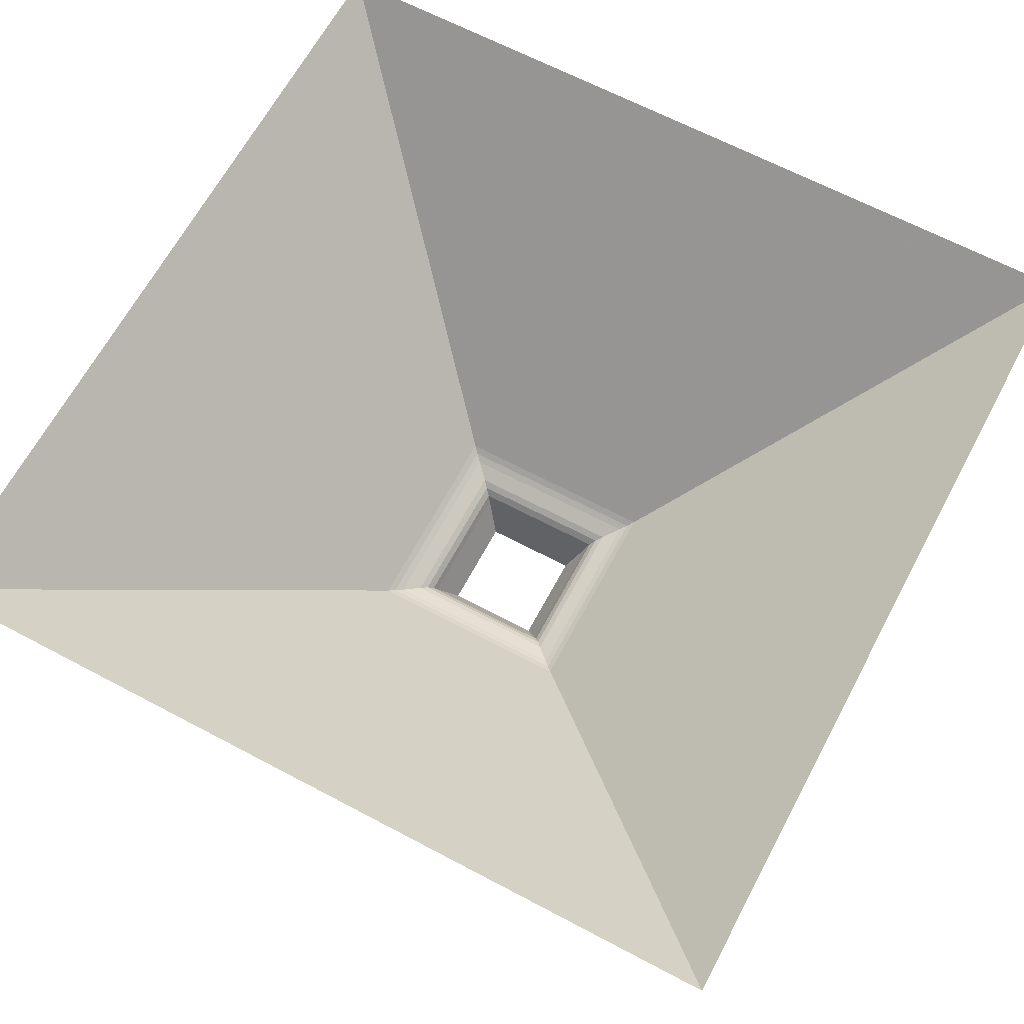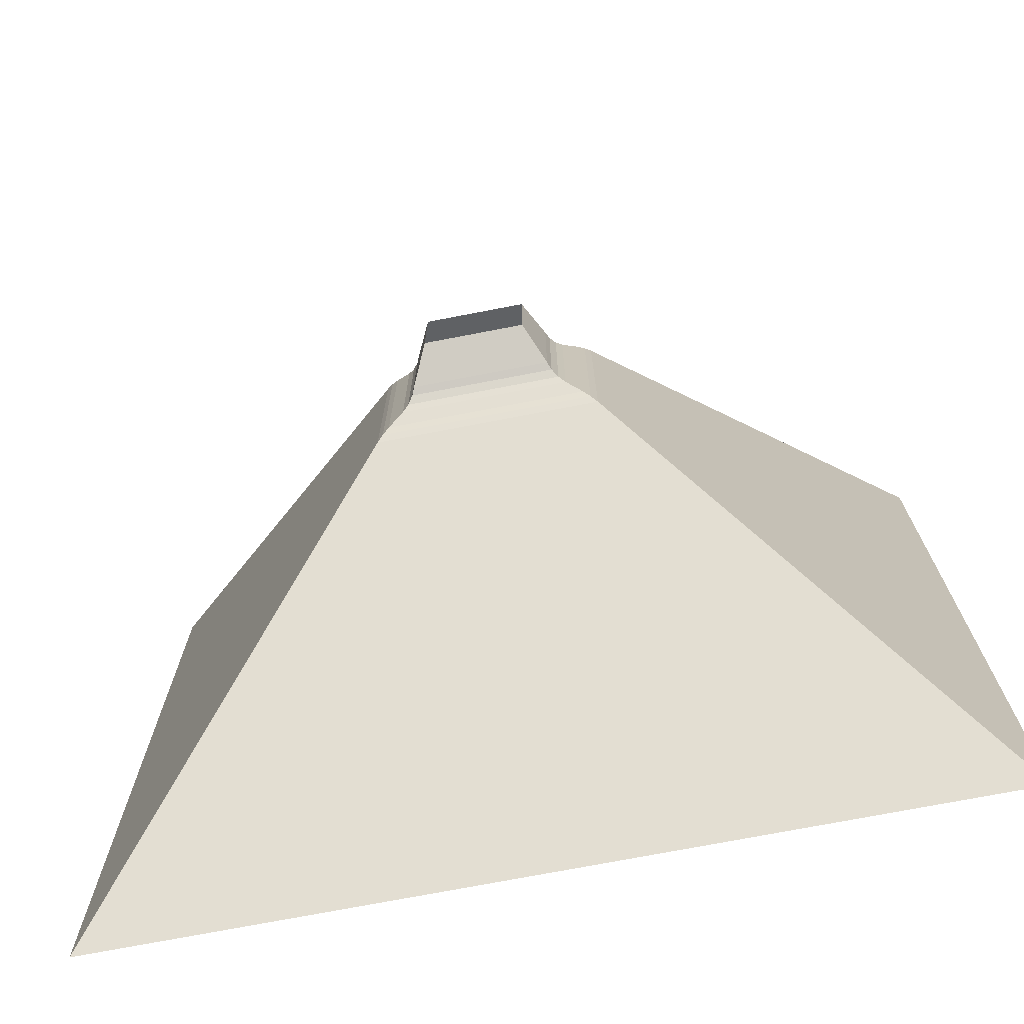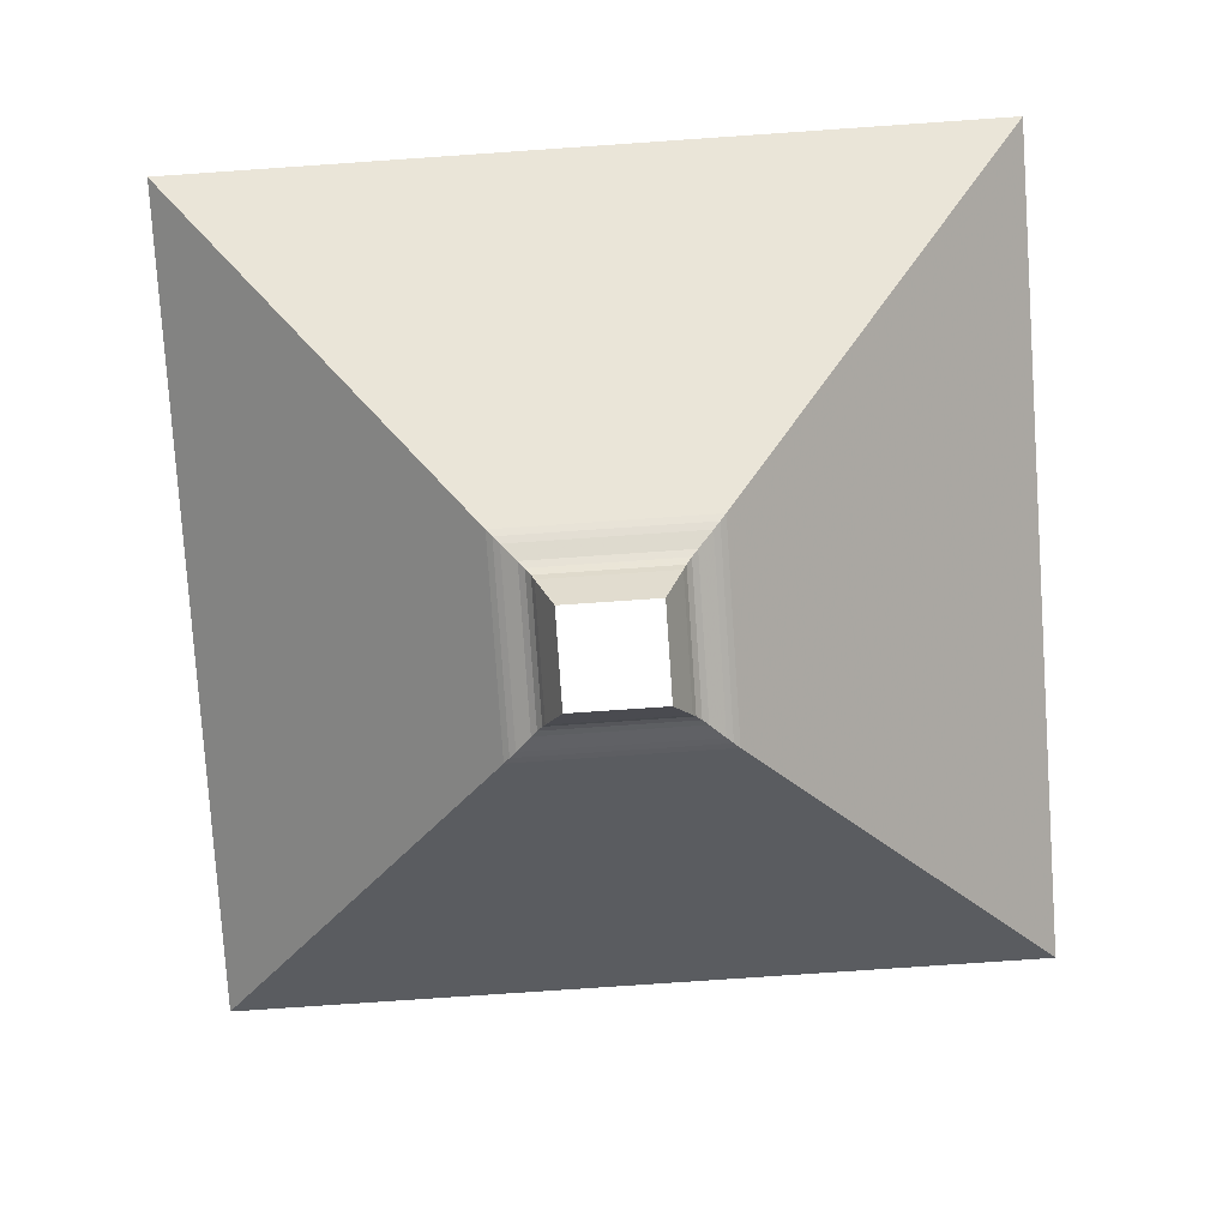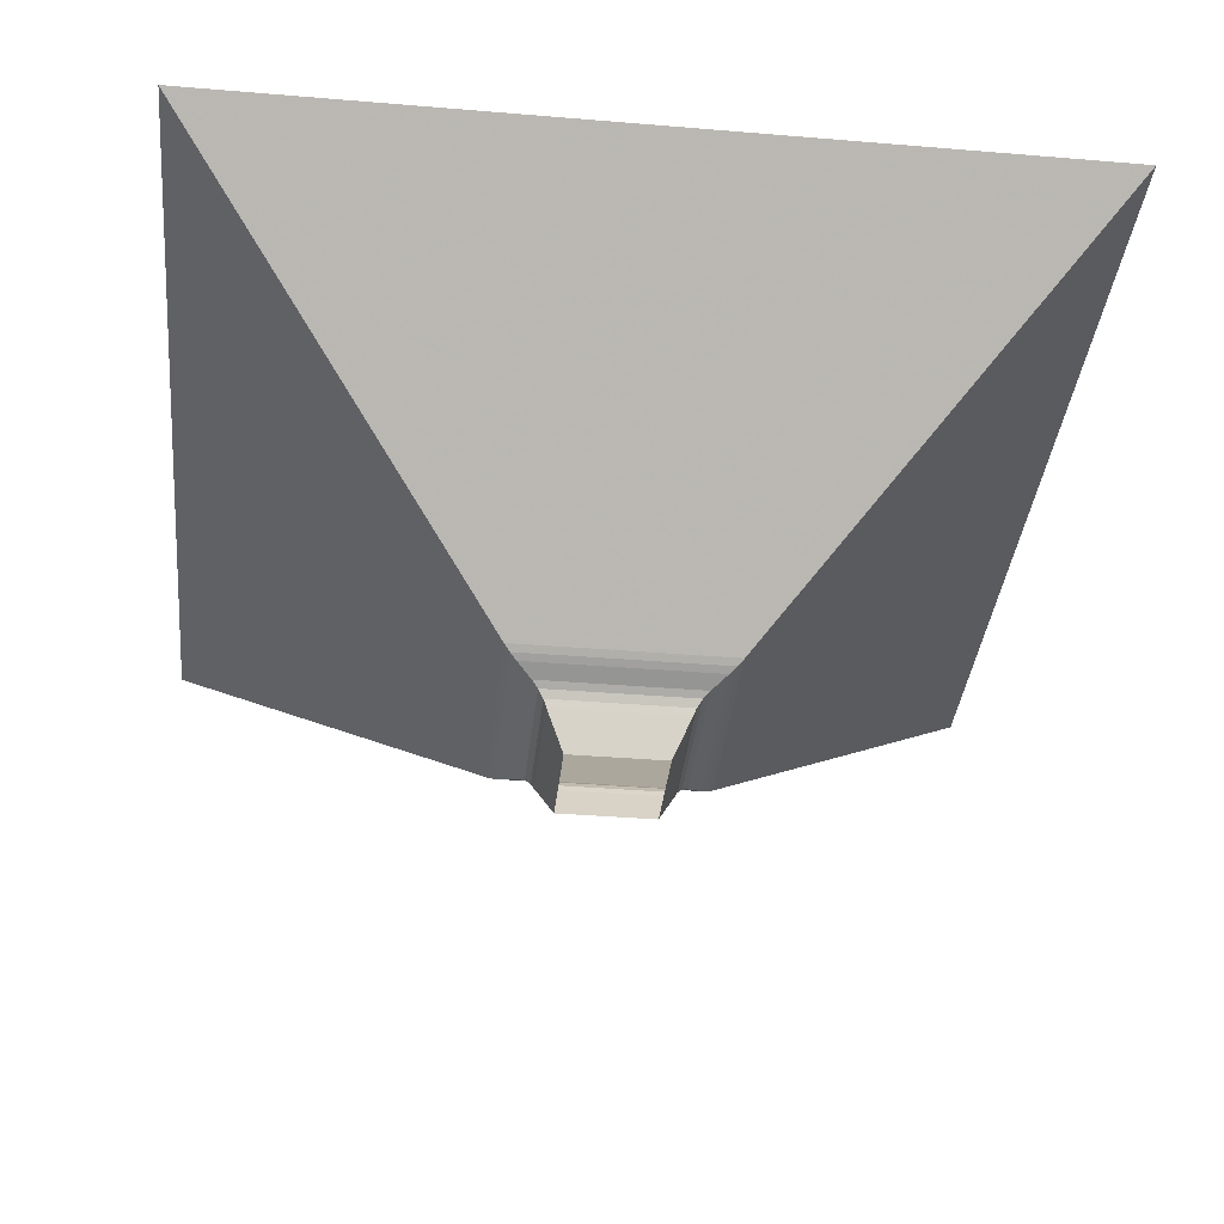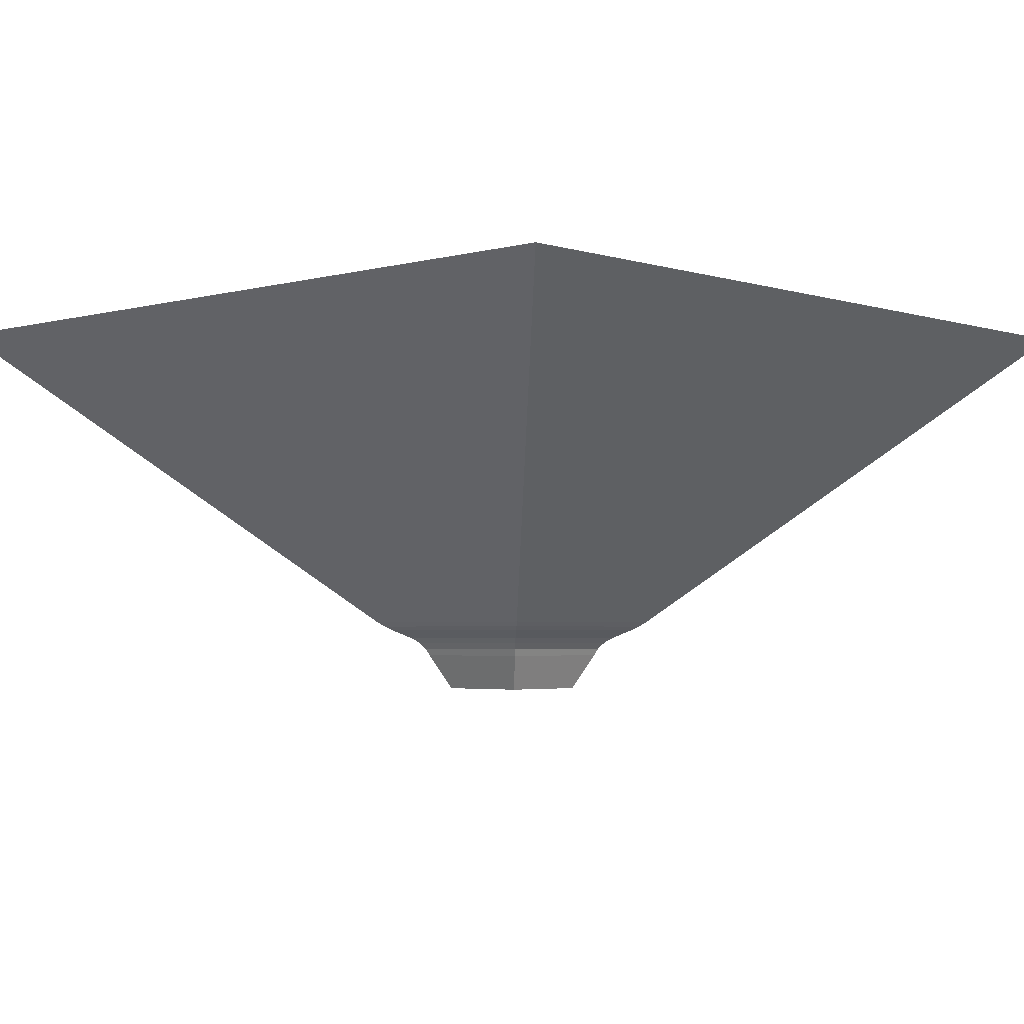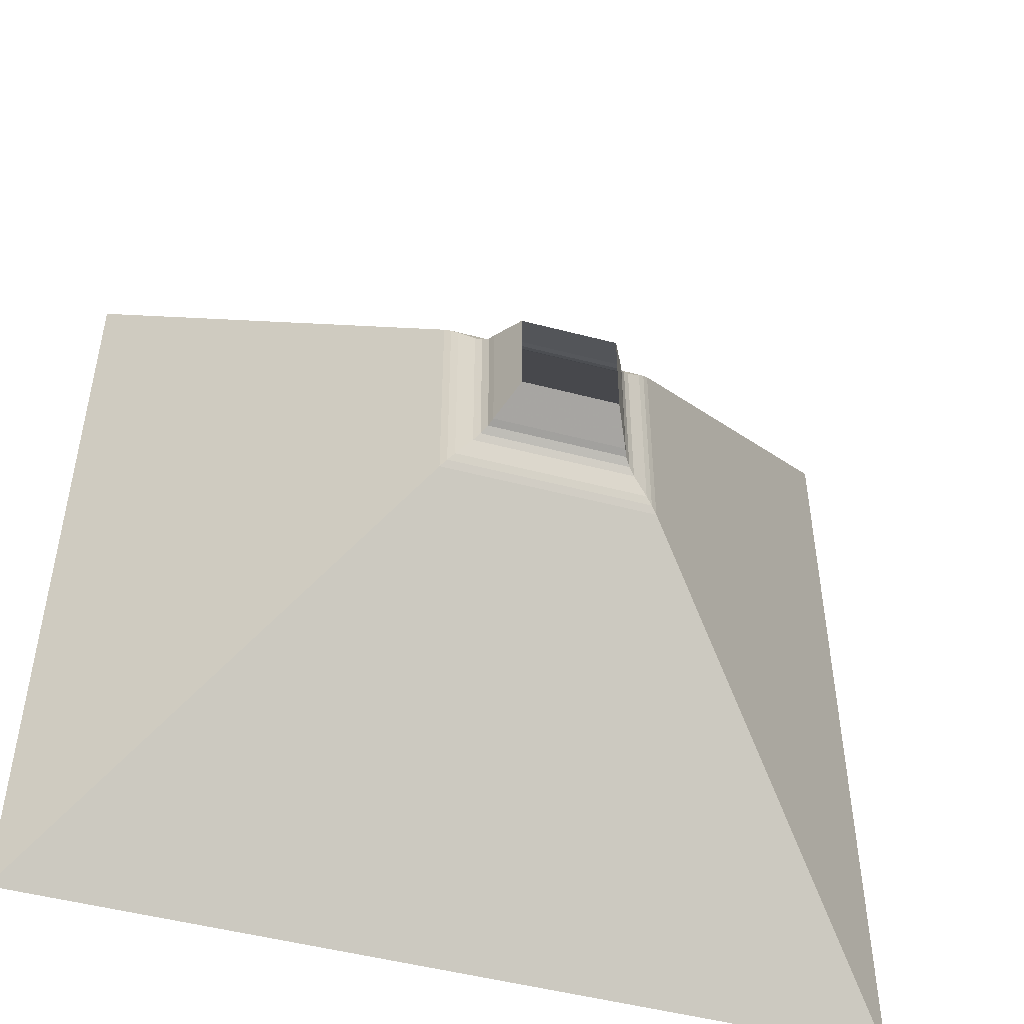
<metadata>
{"format":"obj","ext":"obj","renderer":"f3d","projection":"perspective","resolution":1024,"background":"white","views":[{"elev":65.2,"azim":28.1,"up":"+Y"},{"elev":-73.2,"azim":10.9,"up":"+Z"},{"elev":-79.4,"azim":-86.1,"up":"+Y"},{"elev":-37.3,"azim":83.9,"up":"+Y"},{"elev":-3.1,"azim":43.1,"up":"+Y"},{"elev":-49.2,"azim":-16.3,"up":"+Z"}]}
</metadata>
<code>
v -1.368 0 1.368
v 1.368 0 1.368
v -1.368 0 -1.368
v 1.368 0 -1.368
v -12.31 11.29 12.31
v 12.31 11.29 12.31
v -12.31 11.29 -12.31
v 12.31 11.29 -12.31
v -1.865 1.053 1.865
v -2.274 1.597 2.274
v -1.952 1.258 1.952
v -2.102 1.456 2.102
v 1.865 1.053 1.865
v 2.274 1.597 2.274
v 1.952 1.258 1.952
v 2.102 1.456 2.102
v -2.274 1.597 -2.274
v -1.865 1.053 -1.865
v -2.102 1.456 -2.102
v -1.952 1.258 -1.952
v 1.865 1.053 -1.865
v 2.274 1.597 -2.274
v 1.952 1.258 -1.952
v 2.102 1.456 -2.102
v -2.7 1.842 2.7
v -3.051 2.111 3.051
v -2.883 1.967 2.883
v 2.7 1.842 2.7
v 3.051 2.111 3.051
v 2.883 1.967 2.883
v -3.051 2.111 -3.051
v -2.7 1.842 -2.7
v -2.883 1.967 -2.883
v 2.7 1.842 -2.7
v 3.051 2.111 -3.051
v 2.883 1.967 -2.883
v -0.8211 0 1.368
v -0.2737 0 1.368
v 0.2737 0 1.368
v 0.8211 0 1.368
v -7.386 11.29 12.31
v -2.462 11.29 12.31
v 2.462 11.29 12.31
v 7.386 11.29 12.31
v -1.119 1.053 1.865
v -0.373 1.053 1.865
v 0.373 1.053 1.865
v 1.119 1.053 1.865
v 1.171 1.258 1.952
v 0.3905 1.258 1.952
v -0.3905 1.258 1.952
v -1.171 1.258 1.952
v 1.261 1.456 2.102
v 0.4204 1.456 2.102
v -0.4204 1.456 2.102
v -1.261 1.456 2.102
v 1.364 1.597 2.274
v 0.4548 1.597 2.274
v -0.4548 1.597 2.274
v -1.364 1.597 2.274
v -1.62 1.842 2.7
v -0.5399 1.842 2.7
v 0.5399 1.842 2.7
v 1.62 1.842 2.7
v 1.73 1.967 2.883
v 0.5766 1.967 2.883
v -0.5766 1.967 2.883
v -1.73 1.967 2.883
v 1.831 2.111 3.051
v 0.6103 2.111 3.051
v -0.6103 2.111 3.051
v -1.831 2.111 3.051
v -1.368 0 -0.9123
v -1.368 0 -0.4561
v -1.368 0 0
v -1.368 0 0.4561
v -1.368 0 0.9123
v -12.31 11.29 -8.207
v -12.31 11.29 -4.103
v -12.31 11.29 0
v -12.31 11.29 4.103
v -12.31 11.29 8.207
v -1.865 1.053 -1.243
v -1.865 1.053 -0.6217
v -1.865 1.053 0
v -1.865 1.053 0.6217
v -1.865 1.053 1.243
v -1.952 1.258 1.302
v -1.952 1.258 0.6508
v -1.952 1.258 -0
v -1.952 1.258 -0.6508
v -1.952 1.258 -1.302
v -2.102 1.456 1.401
v -2.102 1.456 0.7007
v -2.102 1.456 0
v -2.102 1.456 -0.7007
v -2.102 1.456 -1.401
v -2.274 1.597 1.516
v -2.274 1.597 0.758
v -2.274 1.597 -0
v -2.274 1.597 -0.758
v -2.274 1.597 -1.516
v -2.7 1.842 -1.8
v -2.7 1.842 -0.8999
v -2.7 1.842 0
v -2.7 1.842 0.8999
v -2.7 1.842 1.8
v -2.883 1.967 1.922
v -2.883 1.967 0.9609
v -2.883 1.967 0
v -2.883 1.967 -0.9609
v -2.883 1.967 -1.922
v -3.051 2.111 2.034
v -3.051 2.111 1.017
v -3.051 2.111 0
v -3.051 2.111 -1.017
v -3.051 2.111 -2.034
v 1.368 0 0.8211
v 1.368 0 0.2737
v 1.368 0 -0.2737
v 1.368 0 -0.8211
v 12.31 11.29 7.386
v 12.31 11.29 2.462
v 12.31 11.29 -2.462
v 12.31 11.29 -7.386
v 1.865 1.053 1.119
v 1.865 1.053 0.373
v 1.865 1.053 -0.373
v 1.865 1.053 -1.119
v 1.952 1.258 -1.171
v 1.952 1.258 -0.3905
v 1.952 1.258 0.3905
v 1.952 1.258 1.171
v 2.102 1.456 -1.261
v 2.102 1.456 -0.4204
v 2.102 1.456 0.4204
v 2.102 1.456 1.261
v 2.274 1.597 -1.364
v 2.274 1.597 -0.4548
v 2.274 1.597 0.4548
v 2.274 1.597 1.364
v 2.7 1.842 1.62
v 2.7 1.842 0.5399
v 2.7 1.842 -0.5399
v 2.7 1.842 -1.62
v 2.883 1.967 -1.73
v 2.883 1.967 -0.5766
v 2.883 1.967 0.5766
v 2.883 1.967 1.73
v 3.051 2.111 -1.831
v 3.051 2.111 -0.6103
v 3.051 2.111 0.6103
v 3.051 2.111 1.831
v 0.8211 0 -1.368
v 0.2737 0 -1.368
v -0.2737 0 -1.368
v -0.8211 0 -1.368
v 7.386 11.29 -12.31
v 2.462 11.29 -12.31
v -2.462 11.29 -12.31
v -7.386 11.29 -12.31
v 1.119 1.053 -1.865
v 0.373 1.053 -1.865
v -0.373 1.053 -1.865
v -1.119 1.053 -1.865
v -1.171 1.258 -1.952
v -0.3905 1.258 -1.952
v 0.3905 1.258 -1.952
v 1.171 1.258 -1.952
v -1.261 1.456 -2.102
v -0.4204 1.456 -2.102
v 0.4204 1.456 -2.102
v 1.261 1.456 -2.102
v -1.364 1.597 -2.274
v -0.4548 1.597 -2.274
v 0.4548 1.597 -2.274
v 1.364 1.597 -2.274
v 1.62 1.842 -2.7
v 0.5399 1.842 -2.7
v -0.5399 1.842 -2.7
v -1.62 1.842 -2.7
v -1.73 1.967 -2.883
v -0.5766 1.967 -2.883
v 0.5766 1.967 -2.883
v 1.73 1.967 -2.883
v -1.831 2.111 -3.051
v -0.6103 2.111 -3.051
v 0.6103 2.111 -3.051
v 1.831 2.111 -3.051
v -9.224 8.23 9.224
v -6.138 5.17 6.138
v 6.138 5.17 6.138
v 9.224 8.23 9.224
v -9.224 8.23 -9.224
v -6.138 5.17 -6.138
v 6.138 5.17 -6.138
v 9.224 8.23 -9.224
v -3.683 5.17 6.138
v -5.534 8.23 9.224
v -1.228 5.17 6.138
v -1.845 8.23 9.224
v 1.228 5.17 6.138
v 1.845 8.23 9.224
v 3.683 5.17 6.138
v 5.534 8.23 9.224
v -6.138 5.17 -4.092
v -9.224 8.23 -6.149
v -6.138 5.17 -2.046
v -9.224 8.23 -3.075
v -6.138 5.17 0
v -9.224 8.23 0
v -6.138 5.17 2.046
v -9.224 8.23 3.075
v -6.138 5.17 4.092
v -9.224 8.23 6.149
v 6.138 5.17 3.683
v 9.224 8.23 5.534
v 6.138 5.17 1.228
v 9.224 8.23 1.845
v 6.138 5.17 -1.228
v 9.224 8.23 -1.845
v 6.138 5.17 -3.683
v 9.224 8.23 -5.534
v 3.683 5.17 -6.138
v 5.534 8.23 -9.224
v 1.228 5.17 -6.138
v 1.845 8.23 -9.224
v -1.228 5.17 -6.138
v -1.845 8.23 -9.224
v -3.683 5.17 -6.138
v -5.534 8.23 -9.224
f 194 161 231
f 197 125 223
f 4 129 121
f 1 87 77
f 3 165 157
f 2 48 40
f 14 64 57
f 17 181 174
f 190 82 215
f 22 145 138
f 9 88 87
f 11 93 88
f 12 98 93
f 13 49 48
f 15 53 49
f 16 57 53
f 21 130 129
f 23 134 130
f 24 138 134
f 18 166 165
f 20 170 166
f 19 174 170
f 193 44 205
f 25 108 107
f 27 113 108
f 28 65 64
f 30 69 65
f 34 146 145
f 36 150 146
f 32 182 181
f 33 186 182
f 10 107 98
f 27 72 26
f 68 71 72
f 66 71 67
f 65 70 66
f 25 68 27
f 61 67 68
f 62 66 67
f 64 66 63
f 190 41 5
f 199 42 41
f 203 42 201
f 205 43 203
f 12 60 10
f 56 59 60
f 54 59 55
f 53 58 54
f 11 56 12
f 52 55 56
f 50 55 51
f 49 54 50
f 9 52 11
f 45 51 52
f 47 51 46
f 48 50 47
f 10 61 25
f 60 62 61
f 58 62 59
f 57 63 58
f 1 45 9
f 37 46 45
f 38 47 46
f 40 47 39
f 17 103 32
f 102 104 103
f 101 105 104
f 99 105 100
f 98 106 99
f 33 117 31
f 112 116 117
f 111 115 116
f 109 115 110
f 108 114 109
f 32 112 33
f 103 111 112
f 104 110 111
f 106 110 105
f 107 109 106
f 19 102 17
f 97 101 102
f 96 100 101
f 94 100 95
f 93 99 94
f 20 97 19
f 92 96 97
f 91 95 96
f 89 95 90
f 88 94 89
f 18 92 20
f 83 91 92
f 84 90 91
f 86 90 85
f 87 89 86
f 194 78 7
f 207 79 78
f 209 80 79
f 213 80 211
f 215 81 213
f 3 83 18
f 73 84 83
f 74 85 84
f 76 85 75
f 77 86 76
f 30 153 29
f 149 152 153
f 147 152 148
f 146 151 147
f 28 149 30
f 142 148 149
f 143 147 148
f 145 147 144
f 16 141 14
f 137 140 141
f 135 140 136
f 134 139 135
f 15 137 16
f 133 136 137
f 131 136 132
f 130 135 131
f 13 133 15
f 126 132 133
f 128 132 127
f 129 131 128
f 14 142 28
f 141 143 142
f 139 143 140
f 138 144 139
f 2 126 13
f 118 127 126
f 119 128 127
f 121 128 120
f 193 122 6
f 217 123 122
f 221 123 219
f 223 124 221
f 36 189 35
f 185 188 189
f 183 188 184
f 182 187 183
f 34 185 36
f 178 184 185
f 179 183 184
f 181 183 180
f 24 177 22
f 173 176 177
f 171 176 172
f 170 175 171
f 23 173 24
f 169 172 173
f 167 172 168
f 166 171 167
f 21 169 23
f 162 168 169
f 164 168 163
f 165 167 164
f 22 178 34
f 177 179 178
f 175 179 176
f 174 180 175
f 4 162 21
f 154 163 162
f 155 164 163
f 157 164 156
f 197 158 8
f 225 159 158
f 229 159 227
f 231 160 229
f 186 228 187
f 230 229 228
f 187 226 188
f 228 227 226
f 189 226 224
f 224 227 225
f 35 224 196
f 196 225 197
f 150 220 151
f 222 221 220
f 151 218 152
f 220 219 218
f 153 218 216
f 216 219 217
f 29 216 192
f 192 217 193
f 113 212 114
f 214 213 212
f 114 210 115
f 212 211 210
f 116 210 208
f 208 211 209
f 117 208 206
f 206 209 207
f 31 206 195
f 195 207 194
f 69 202 70
f 204 203 202
f 70 200 71
f 202 201 200
f 72 200 198
f 198 201 199
f 26 198 191
f 191 199 190
f 29 204 69
f 192 205 204
f 26 214 113
f 191 215 214
f 35 222 150
f 196 223 222
f 31 230 186
f 195 231 230
f 194 7 161
f 197 8 125
f 4 21 129
f 1 9 87
f 3 18 165
f 2 13 48
f 14 28 64
f 17 32 181
f 190 5 82
f 22 34 145
f 9 11 88
f 11 12 93
f 12 10 98
f 13 15 49
f 15 16 53
f 16 14 57
f 21 23 130
f 23 24 134
f 24 22 138
f 18 20 166
f 20 19 170
f 19 17 174
f 193 6 44
f 25 27 108
f 27 26 113
f 28 30 65
f 30 29 69
f 34 36 146
f 36 35 150
f 32 33 182
f 33 31 186
f 10 25 107
f 27 68 72
f 68 67 71
f 66 70 71
f 65 69 70
f 25 61 68
f 61 62 67
f 62 63 66
f 64 65 66
f 190 199 41
f 199 201 42
f 203 43 42
f 205 44 43
f 12 56 60
f 56 55 59
f 54 58 59
f 53 57 58
f 11 52 56
f 52 51 55
f 50 54 55
f 49 53 54
f 9 45 52
f 45 46 51
f 47 50 51
f 48 49 50
f 10 60 61
f 60 59 62
f 58 63 62
f 57 64 63
f 1 37 45
f 37 38 46
f 38 39 47
f 40 48 47
f 17 102 103
f 102 101 104
f 101 100 105
f 99 106 105
f 98 107 106
f 33 112 117
f 112 111 116
f 111 110 115
f 109 114 115
f 108 113 114
f 32 103 112
f 103 104 111
f 104 105 110
f 106 109 110
f 107 108 109
f 19 97 102
f 97 96 101
f 96 95 100
f 94 99 100
f 93 98 99
f 20 92 97
f 92 91 96
f 91 90 95
f 89 94 95
f 88 93 94
f 18 83 92
f 83 84 91
f 84 85 90
f 86 89 90
f 87 88 89
f 194 207 78
f 207 209 79
f 209 211 80
f 213 81 80
f 215 82 81
f 3 73 83
f 73 74 84
f 74 75 85
f 76 86 85
f 77 87 86
f 30 149 153
f 149 148 152
f 147 151 152
f 146 150 151
f 28 142 149
f 142 143 148
f 143 144 147
f 145 146 147
f 16 137 141
f 137 136 140
f 135 139 140
f 134 138 139
f 15 133 137
f 133 132 136
f 131 135 136
f 130 134 135
f 13 126 133
f 126 127 132
f 128 131 132
f 129 130 131
f 14 141 142
f 141 140 143
f 139 144 143
f 138 145 144
f 2 118 126
f 118 119 127
f 119 120 128
f 121 129 128
f 193 217 122
f 217 219 123
f 221 124 123
f 223 125 124
f 36 185 189
f 185 184 188
f 183 187 188
f 182 186 187
f 34 178 185
f 178 179 184
f 179 180 183
f 181 182 183
f 24 173 177
f 173 172 176
f 171 175 176
f 170 174 175
f 23 169 173
f 169 168 172
f 167 171 172
f 166 170 171
f 21 162 169
f 162 163 168
f 164 167 168
f 165 166 167
f 22 177 178
f 177 176 179
f 175 180 179
f 174 181 180
f 4 154 162
f 154 155 163
f 155 156 164
f 157 165 164
f 197 225 158
f 225 227 159
f 229 160 159
f 231 161 160
f 186 230 228
f 230 231 229
f 187 228 226
f 228 229 227
f 189 188 226
f 224 226 227
f 35 189 224
f 196 224 225
f 150 222 220
f 222 223 221
f 151 220 218
f 220 221 219
f 153 152 218
f 216 218 219
f 29 153 216
f 192 216 217
f 113 214 212
f 214 215 213
f 114 212 210
f 212 213 211
f 116 115 210
f 208 210 211
f 117 116 208
f 206 208 209
f 31 117 206
f 195 206 207
f 69 204 202
f 204 205 203
f 70 202 200
f 202 203 201
f 72 71 200
f 198 200 201
f 26 72 198
f 191 198 199
f 29 192 204
f 192 193 205
f 26 191 214
f 191 190 215
f 35 196 222
f 196 197 223
f 31 195 230
f 195 194 231

</code>
